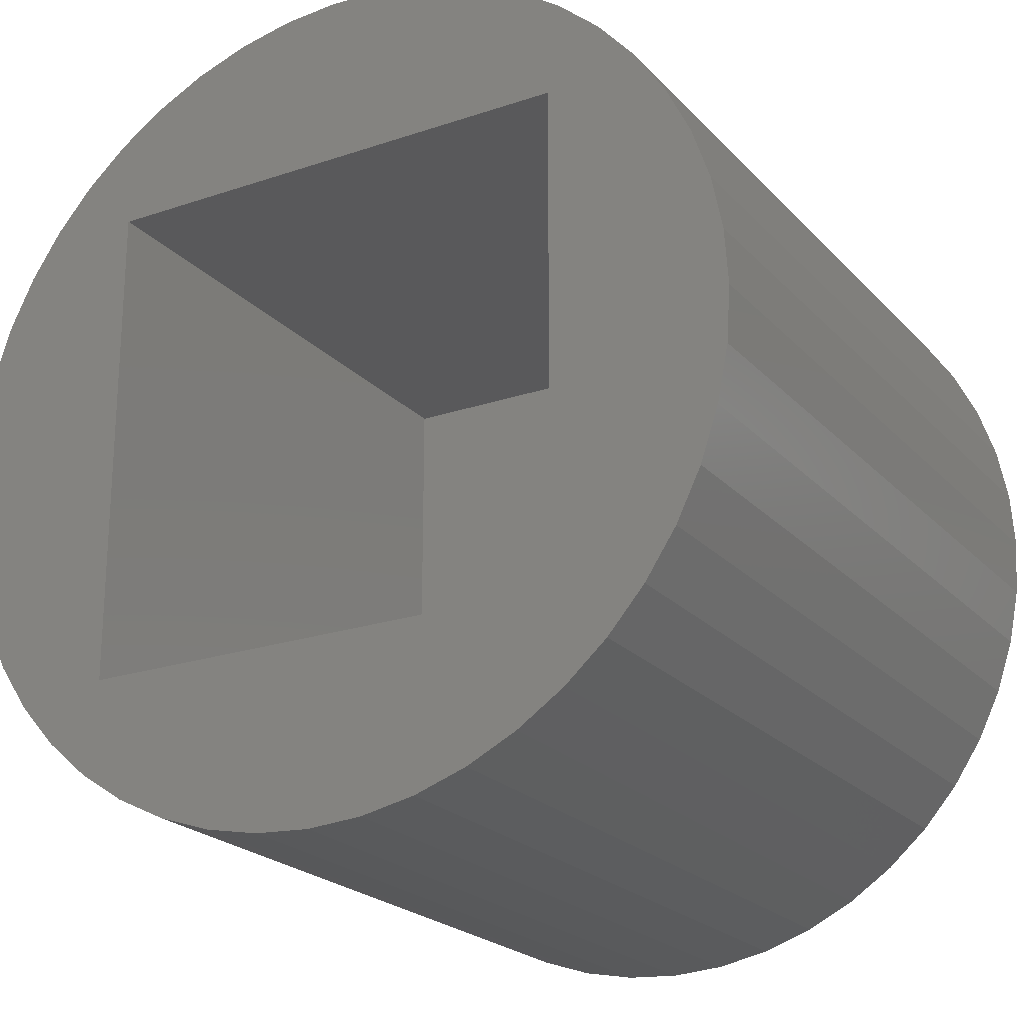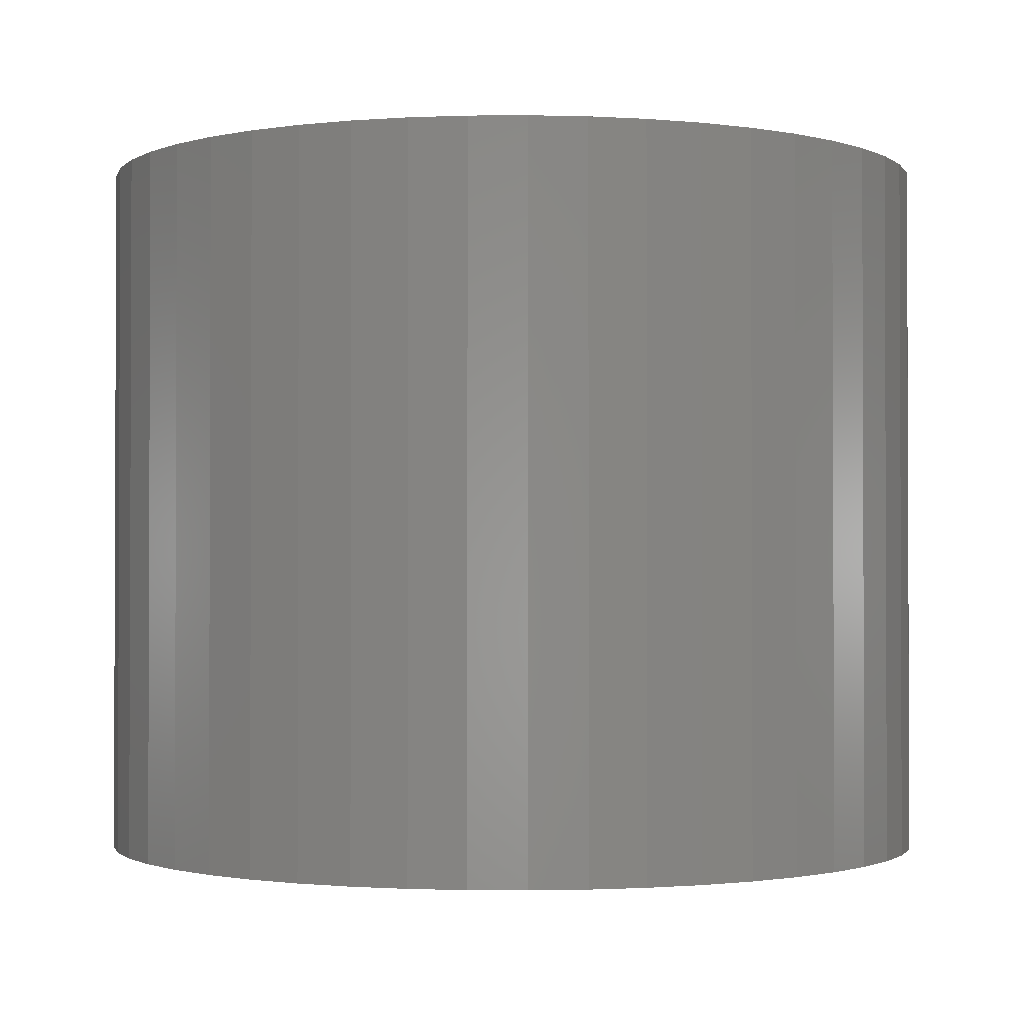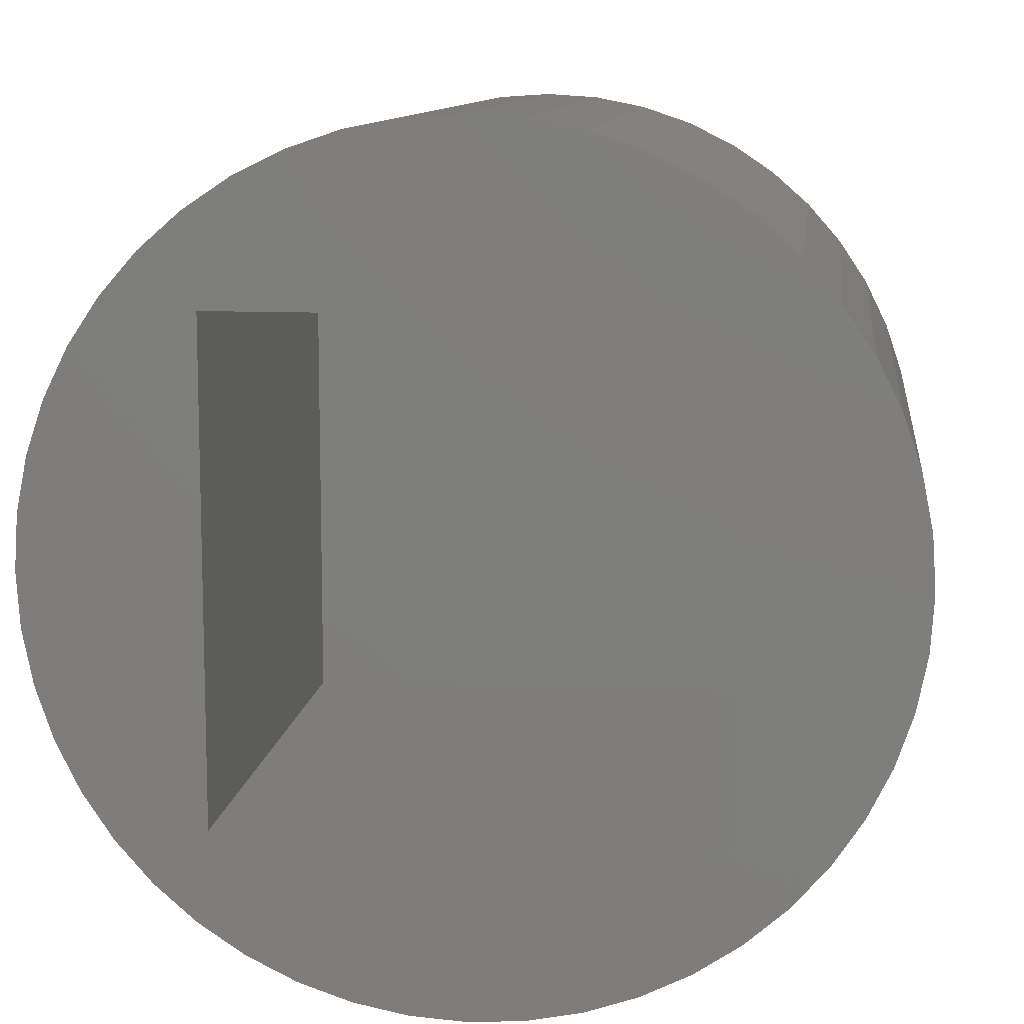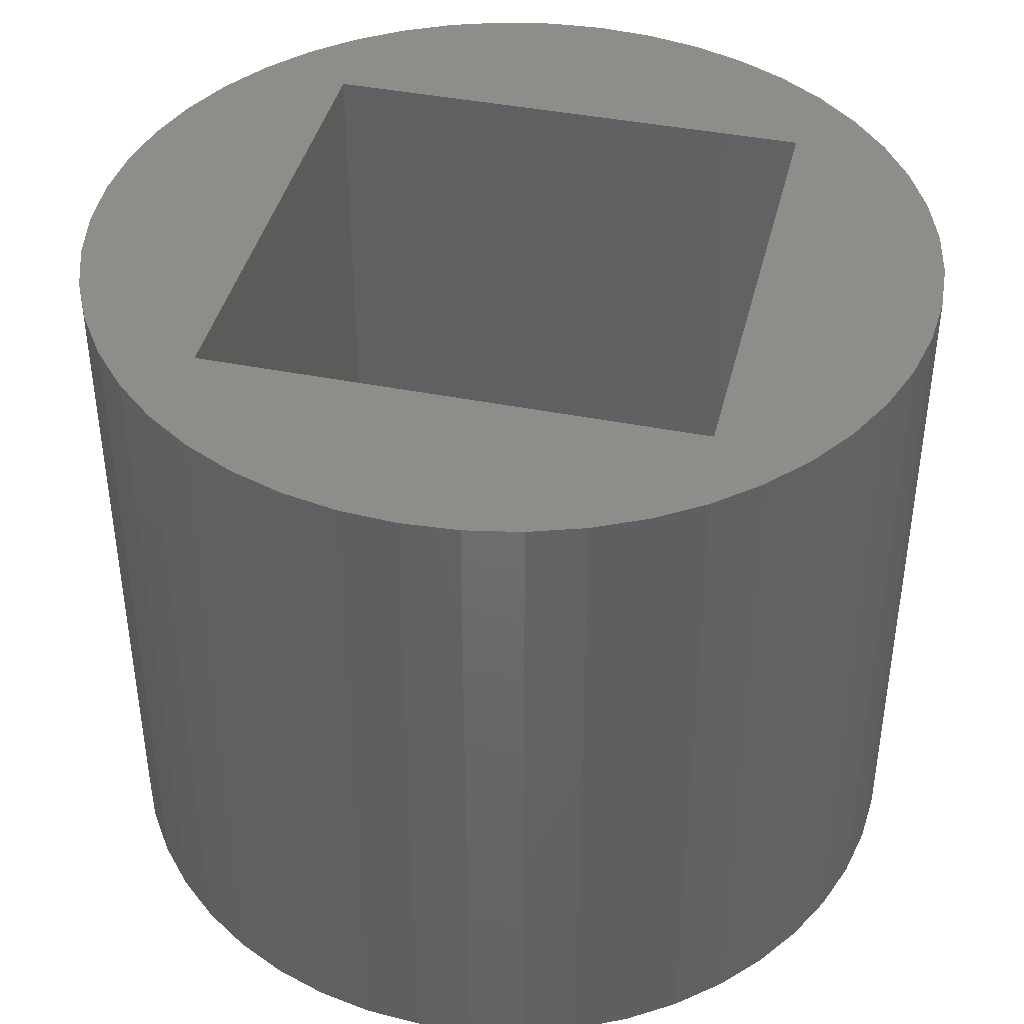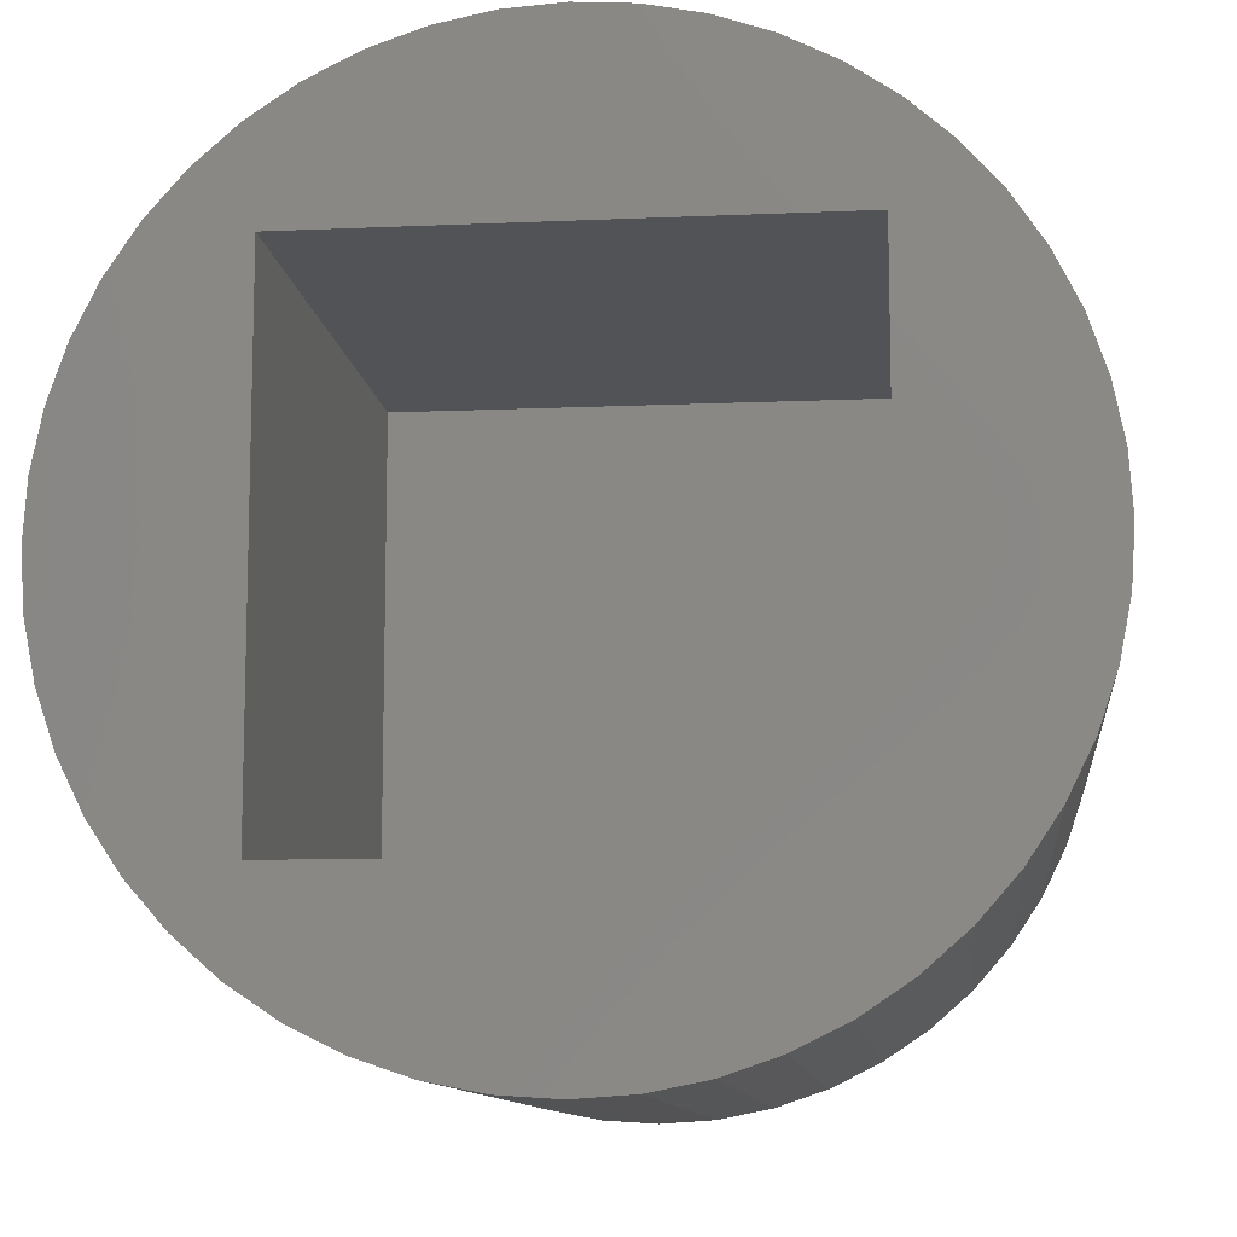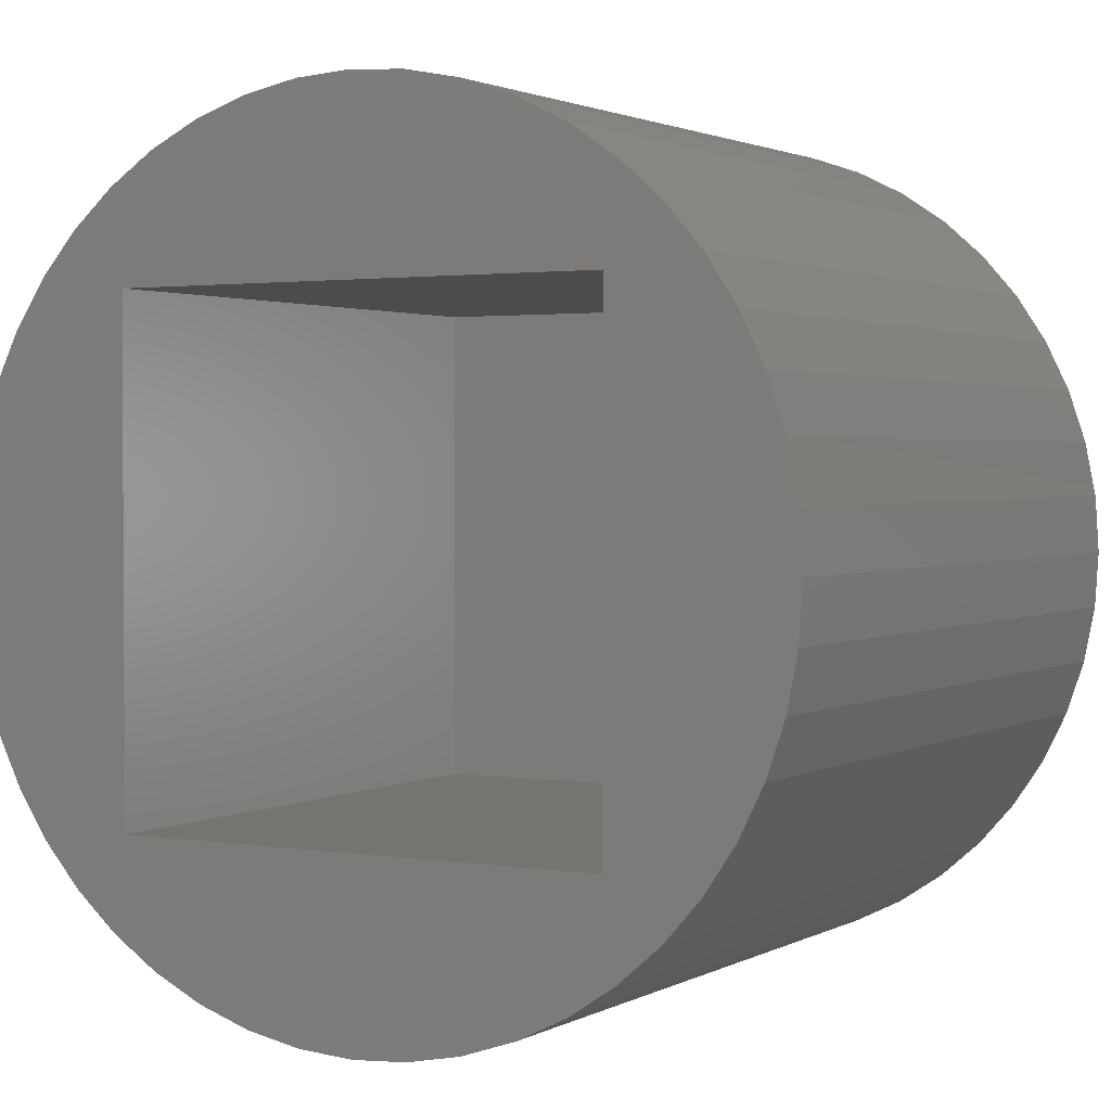
<metadata>
{"format":"stl","ext":"stl","renderer":"f3d","projection":"perspective","resolution":1024,"background":"white","views":[{"elev":-22.2,"azim":30.4,"up":"+Y"},{"elev":-1.3,"azim":-122.0,"up":"+Z"},{"elev":10.6,"azim":6.9,"up":"+Y"},{"elev":41.6,"azim":-166.5,"up":"+Z"},{"elev":-10.7,"azim":6.3,"up":"+Y"},{"elev":1.9,"azim":29.7,"up":"+Y"}]}
</metadata>
<code>
# stl→obj: 104 verts, 204 faces
v 3 0 5
v 2.974 0.3916 0
v 2.974 0.3916 5
v 3 0 0
v -3 0 0
v -2.974 0.3916 5
v -2.974 0.3916 0
v -3 0 5
v 0.3916 2.974 0
v 0 3 5
v 0.3916 2.974 5
v 0 3 0
v 2.38 1.826 5
v 2.121 2.121 0
v 2.121 2.121 5
v 2.38 1.826 0
v -1.826 2.38 0
v -2.121 2.121 5
v -1.826 2.38 5
v -2.121 2.121 0
v -0.7765 2.898 0
v -1.148 2.772 5
v -0.7765 2.898 5
v -1.148 2.772 0
v 2.772 1.148 5
v 2.598 1.5 0
v 2.598 1.5 5
v 2.772 1.148 0
v 2.898 0.7765 0
v 2.898 0.7765 5
v 1.5 2.598 0
v 1.148 2.772 5
v 1.5 2.598 5
v 1.148 2.772 0
v 0.7765 2.898 5
v 0.7765 2.898 0
v 1.826 2.38 0
v 1.826 2.38 5
v -2.772 1.148 0
v -2.598 1.5 5
v -2.598 1.5 0
v -2.772 1.148 5
v -2.898 0.7765 0
v -2.898 0.7765 5
v -1.5 2.598 5
v -1.5 2.598 0
v -0.3916 2.974 0
v -0.3916 2.974 5
v 1.148 -2.772 0
v 1.5 -2.598 5
v 1.148 -2.772 5
v 1.5 -2.598 0
v 2.772 -1.148 5
v 2.898 -0.7765 0
v 2.898 -0.7765 5
v 2.772 -1.148 0
v -1.148 -2.772 0
v -0.7765 -2.898 5
v -1.148 -2.772 5
v -0.7765 -2.898 0
v -2.598 -1.5 0
v -2.772 -1.148 5
v -2.772 -1.148 0
v -2.598 -1.5 5
v 2.974 -0.3916 0
v 2.598 -1.5 0
v 2.38 -1.826 0
v 2.121 -2.121 0
v 1.826 -2.38 0
v 0.7765 -2.898 0
v 0.3916 -2.974 0
v 0 -3 0
v -0.3916 -2.974 0
v -1.5 -2.598 0
v -1.826 -2.38 0
v -2.121 -2.121 0
v -2.38 -1.826 0
v -2.38 1.826 0
v -2.898 -0.7765 0
v -2.974 -0.3916 0
v -2.38 1.826 5
v 1.738 1.738 5
v 1.738 -1.738 5
v 2.974 -0.3916 5
v 2.598 -1.5 5
v 2.38 -1.826 5
v 2.121 -2.121 5
v -1.738 1.738 5
v 1.826 -2.38 5
v 0.7765 -2.898 5
v 0.3916 -2.974 5
v 0 -3 5
v -1.738 -1.738 5
v -0.3916 -2.974 5
v -1.5 -2.598 5
v -1.826 -2.38 5
v -2.121 -2.121 5
v -2.38 -1.826 5
v -2.898 -0.7765 5
v -2.974 -0.3916 5
v -1.738 1.738 0.9995
v -1.738 -1.738 0.9995
v 1.738 -1.738 0.9995
v 1.738 1.738 0.9995
f 1 2 3
f 2 1 4
f 5 6 7
f 6 5 8
f 9 10 11
f 10 9 12
f 13 14 15
f 14 13 16
f 17 18 19
f 18 17 20
f 21 22 23
f 22 21 24
f 25 26 27
f 26 25 28
f 3 29 30
f 29 3 2
f 27 16 13
f 16 27 26
f 31 32 33
f 32 31 34
f 34 35 32
f 35 34 36
f 37 33 38
f 33 37 31
f 39 40 41
f 40 39 42
f 43 42 39
f 42 43 44
f 24 45 22
f 45 24 46
f 47 23 48
f 23 47 21
f 49 50 51
f 50 49 52
f 53 54 55
f 54 53 56
f 57 58 59
f 58 57 60
f 61 62 63
f 62 61 64
f 65 2 4
f 54 2 65
f 54 29 2
f 56 29 54
f 56 28 29
f 66 28 56
f 66 26 28
f 67 26 66
f 67 16 26
f 68 16 67
f 68 14 16
f 69 14 68
f 69 37 14
f 52 37 69
f 52 31 37
f 49 31 52
f 49 34 31
f 70 34 49
f 70 36 34
f 71 36 70
f 71 9 36
f 72 9 71
f 72 12 9
f 73 12 72
f 73 47 12
f 60 47 73
f 60 21 47
f 57 21 60
f 57 24 21
f 74 24 57
f 74 46 24
f 75 46 74
f 75 17 46
f 76 17 75
f 76 20 17
f 77 20 76
f 77 78 20
f 61 78 77
f 61 41 78
f 63 41 61
f 63 39 41
f 79 39 63
f 79 43 39
f 80 43 79
f 80 7 43
f 7 80 5
f 30 28 25
f 28 30 29
f 36 11 35
f 11 36 9
f 14 38 15
f 38 14 37
f 41 81 78
f 81 41 40
f 78 18 20
f 18 78 81
f 7 44 43
f 44 7 6
f 82 1 3
f 82 3 30
f 83 1 82
f 82 30 25
f 1 83 84
f 82 25 27
f 84 83 55
f 82 27 13
f 55 83 53
f 82 13 15
f 53 83 85
f 82 15 38
f 85 83 86
f 86 83 87
f 33 82 38
f 32 82 33
f 35 82 32
f 11 82 35
f 10 82 11
f 88 10 48
f 88 48 23
f 88 23 22
f 88 22 45
f 10 88 82
f 18 88 19
f 19 88 45
f 87 83 89
f 83 50 89
f 83 51 50
f 83 90 51
f 83 91 90
f 83 92 91
f 93 92 83
f 92 93 94
f 94 93 58
f 58 93 59
f 59 93 95
f 93 96 95
f 81 88 18
f 40 88 81
f 93 97 96
f 42 88 40
f 93 98 97
f 44 88 42
f 93 64 98
f 6 88 44
f 93 62 64
f 8 88 6
f 93 99 62
f 88 8 93
f 93 100 99
f 93 8 100
f 46 19 45
f 19 46 17
f 12 48 10
f 48 12 47
f 72 91 92
f 91 72 71
f 70 51 90
f 51 70 49
f 52 89 50
f 89 52 69
f 87 67 86
f 67 87 68
f 85 56 53
f 56 85 66
f 76 96 97
f 96 76 75
f 74 59 95
f 59 74 57
f 60 94 58
f 94 60 73
f 77 64 61
f 64 77 98
f 63 99 79
f 99 63 62
f 80 8 5
f 8 80 100
f 71 90 91
f 90 71 70
f 69 87 89
f 87 69 68
f 86 66 85
f 66 86 67
f 55 65 84
f 65 55 54
f 84 4 1
f 4 84 65
f 75 95 96
f 95 75 74
f 73 92 94
f 92 73 72
f 76 98 77
f 98 76 97
f 79 100 80
f 100 79 99
f 93 101 88
f 101 93 102
f 103 82 104
f 82 103 83
f 101 103 104
f 103 101 102
f 103 93 83
f 93 103 102
f 101 82 88
f 82 101 104

</code>
